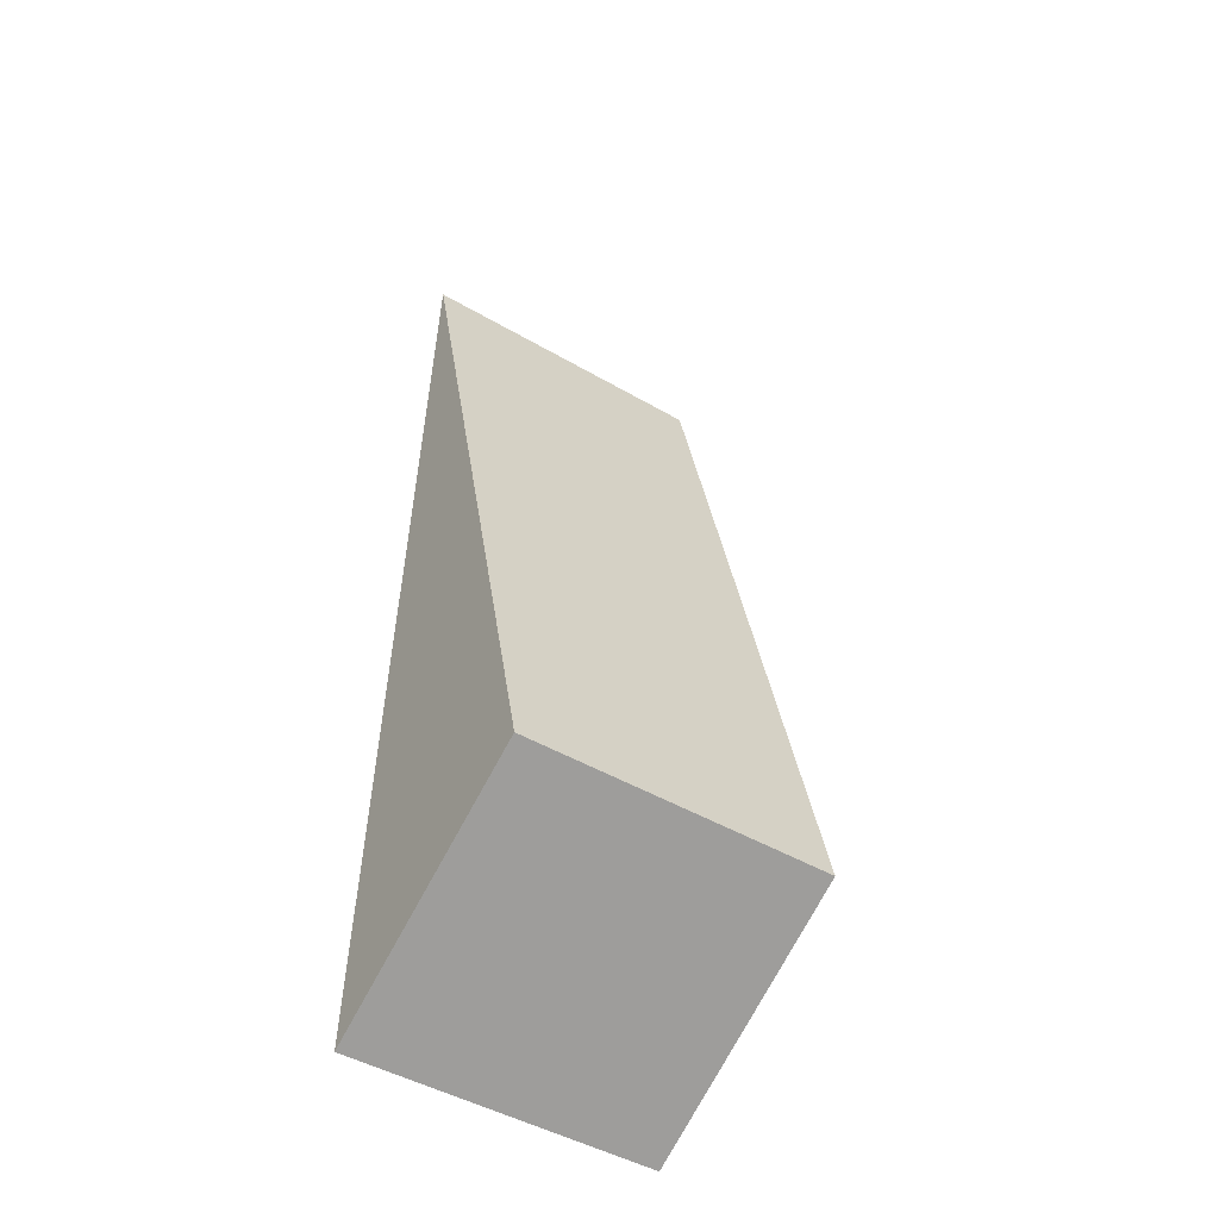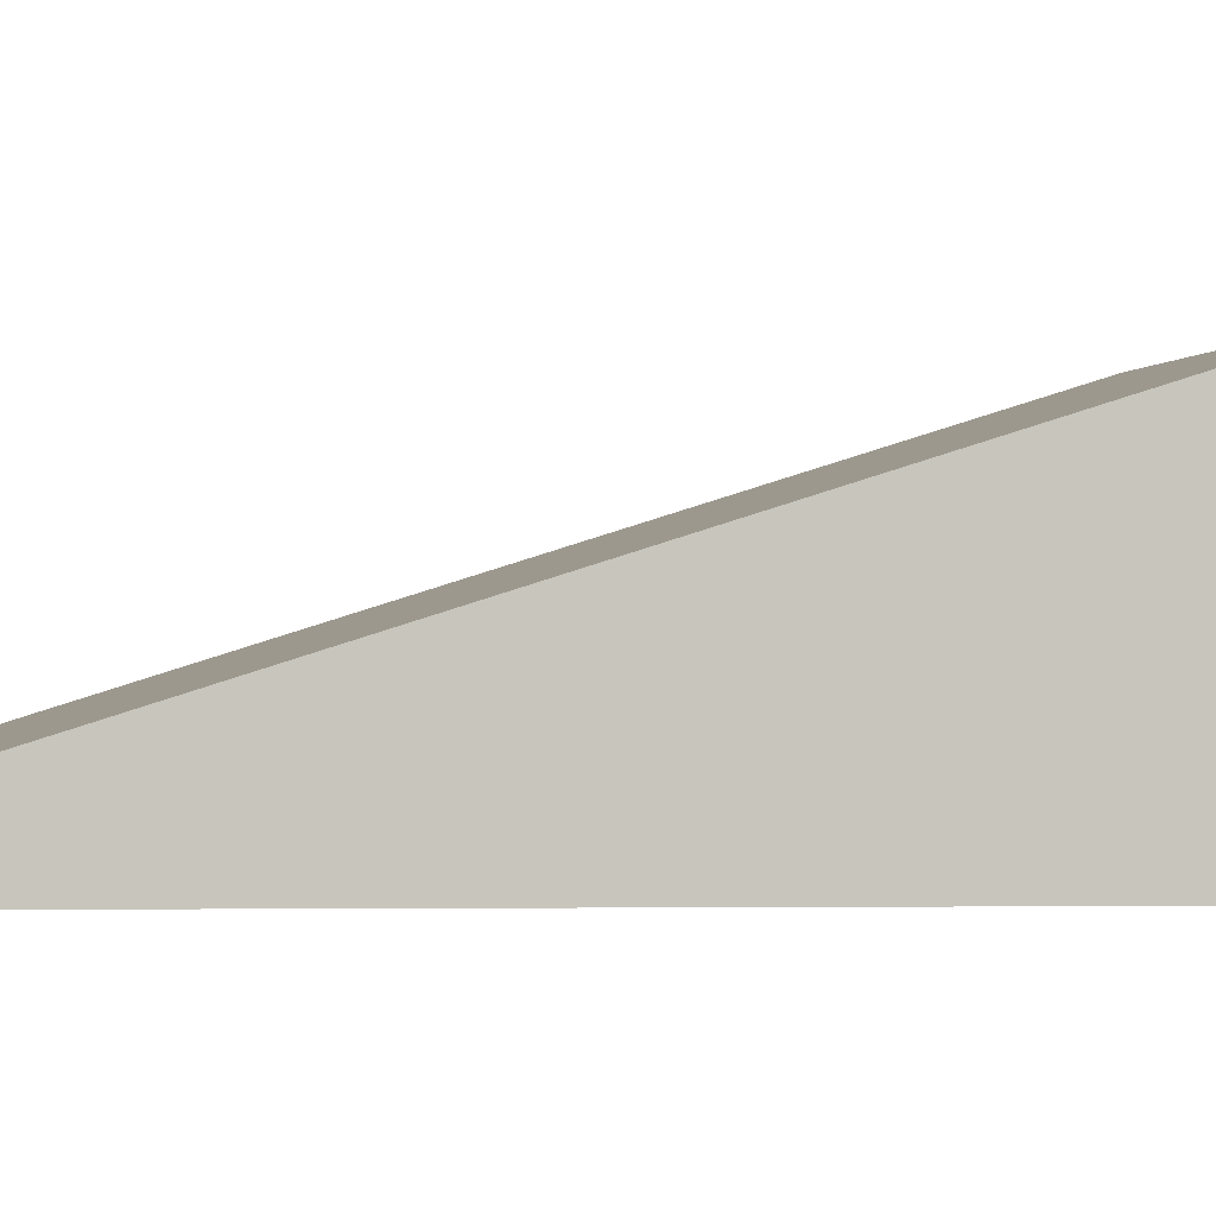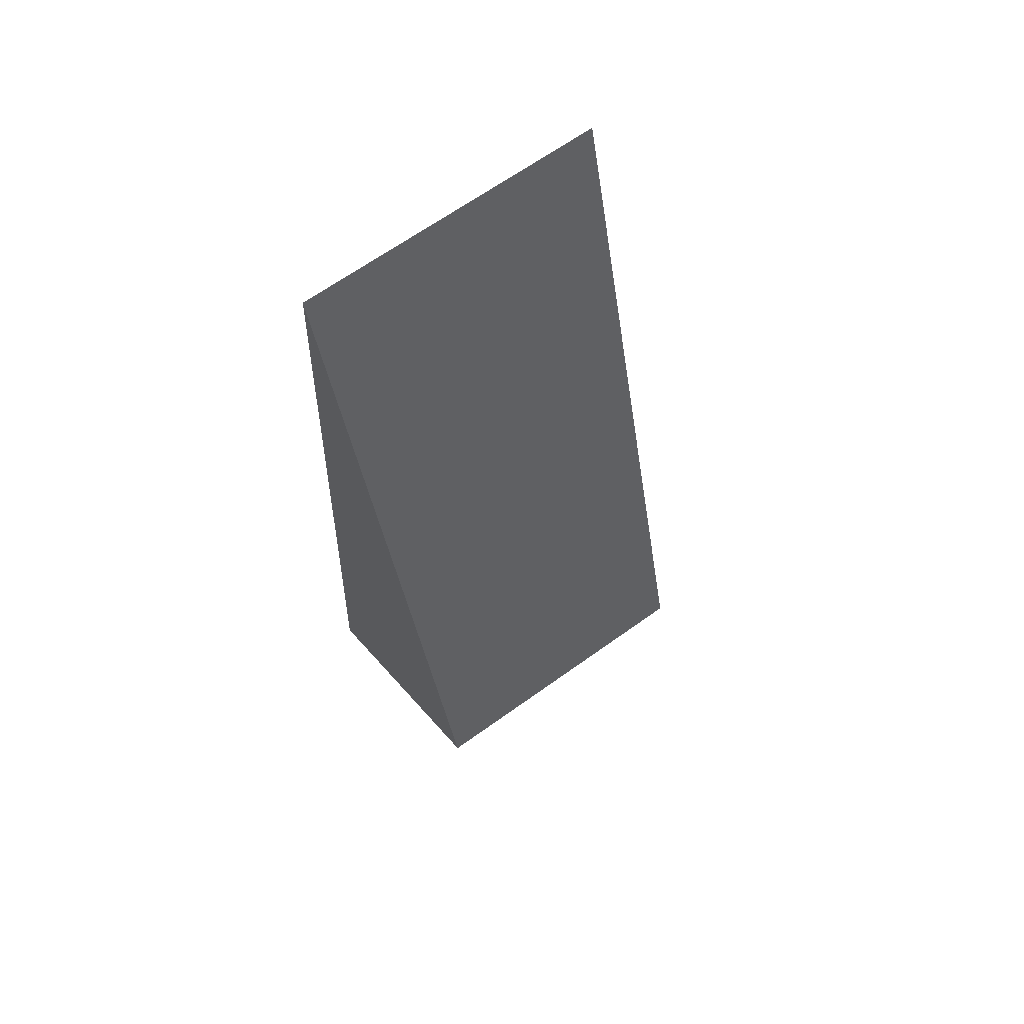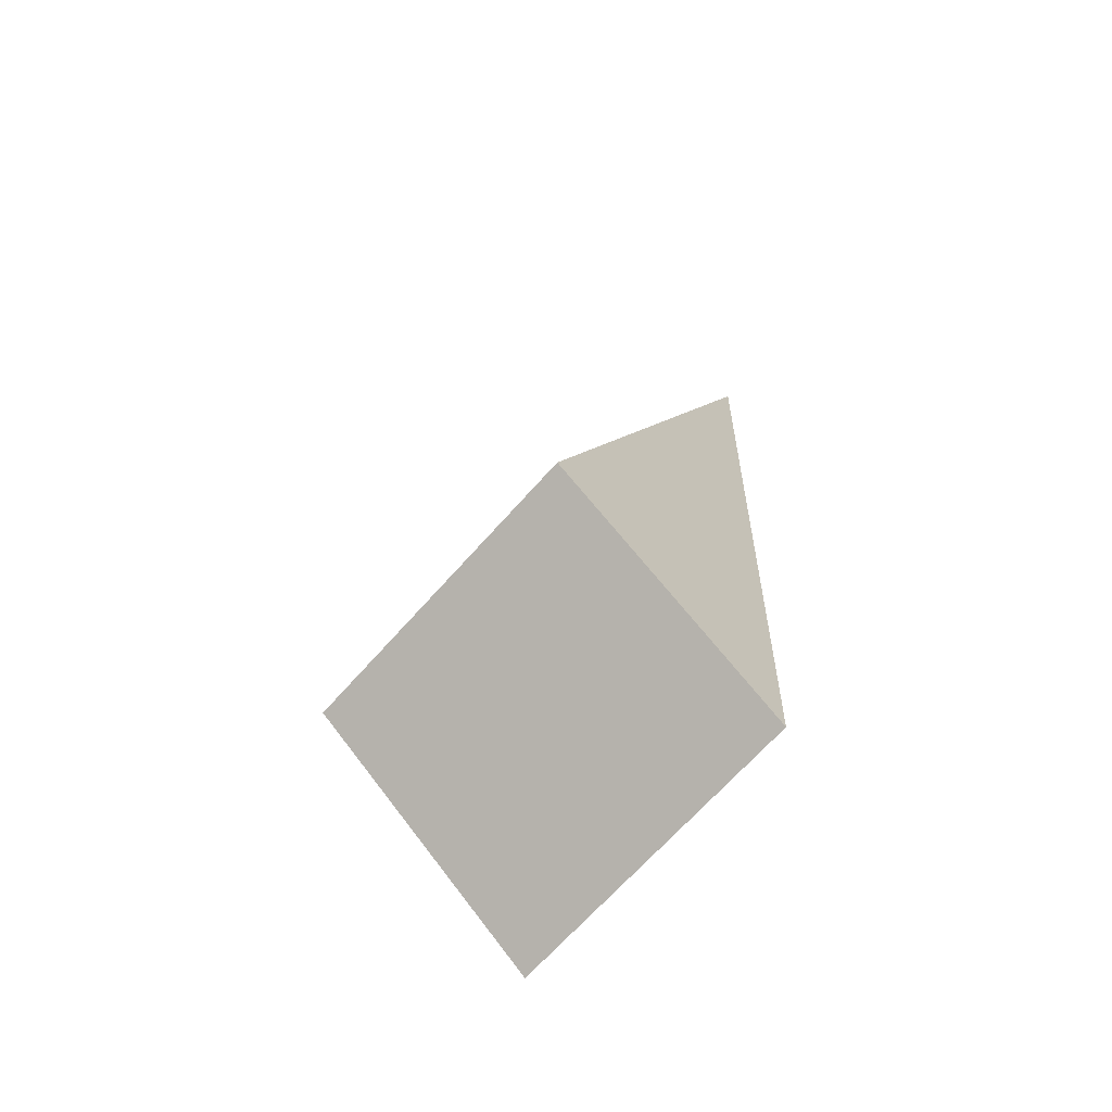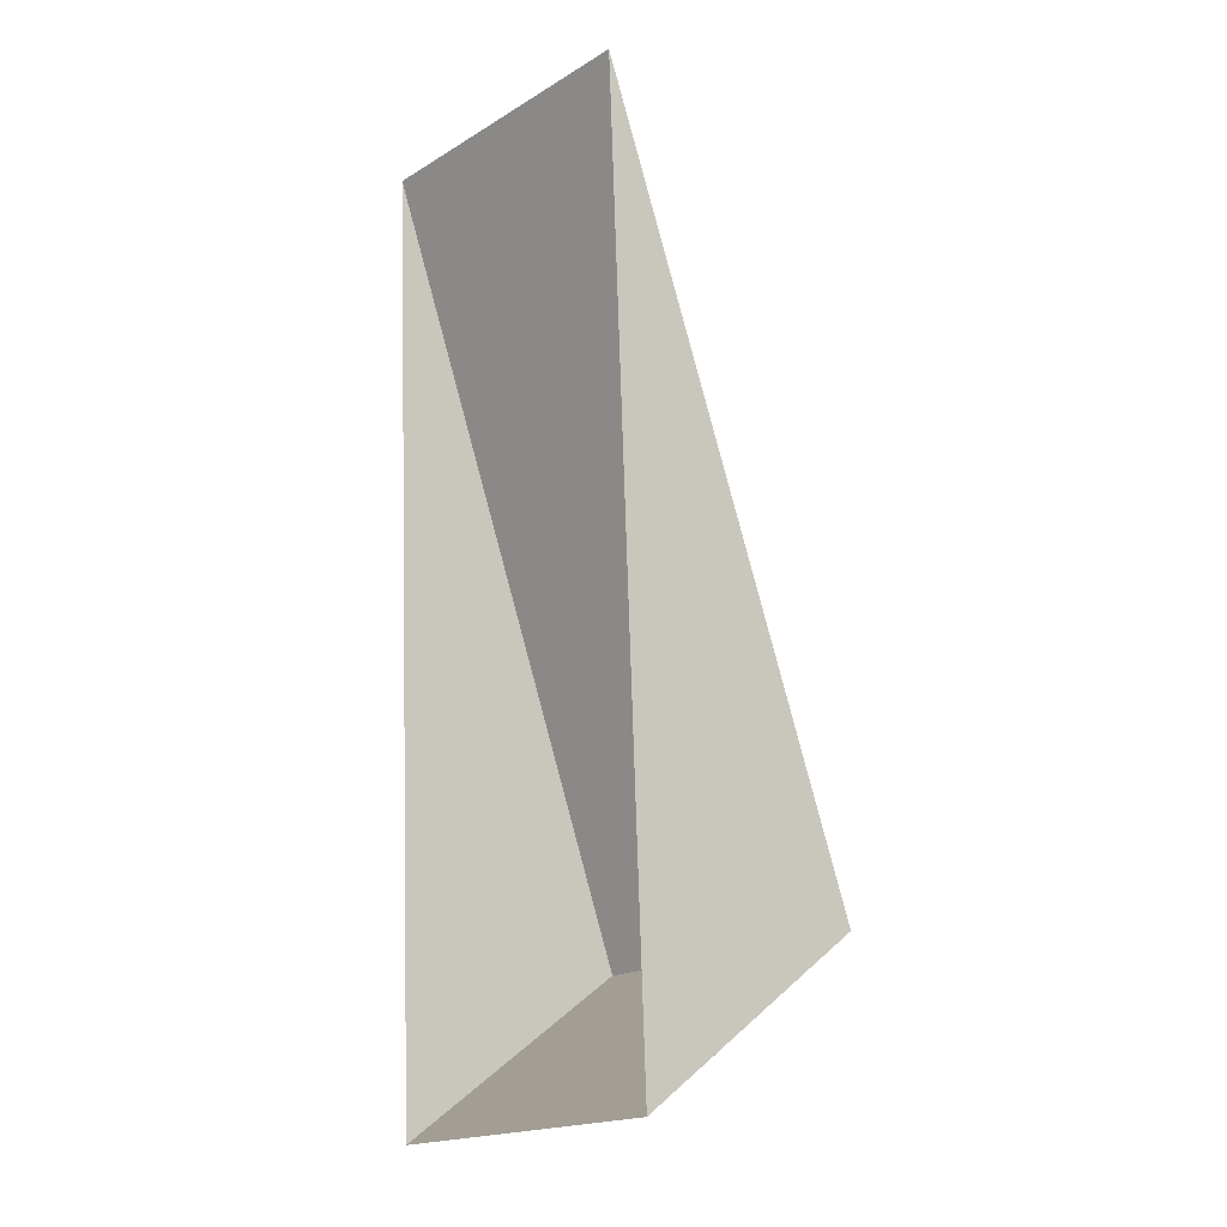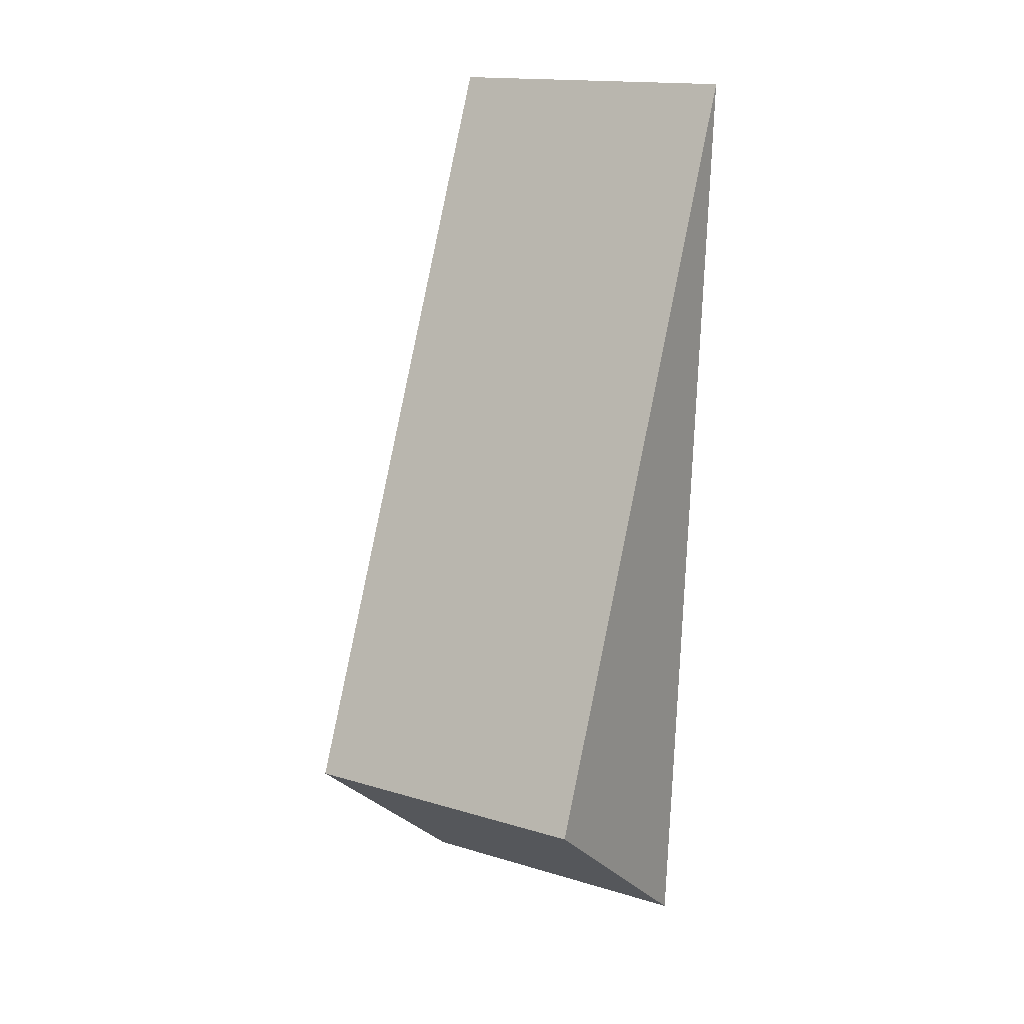
<metadata>
{"format":"obj","ext":"obj","renderer":"f3d","projection":"perspective","resolution":1024,"background":"white","views":[{"elev":-41.0,"azim":146.2,"up":"+Z"},{"elev":-3.0,"azim":69.2,"up":"+Y"},{"elev":70.4,"azim":144.2,"up":"+Z"},{"elev":-71.4,"azim":-131.5,"up":"+Z"},{"elev":-15.0,"azim":48.5,"up":"+Z"},{"elev":10.7,"azim":-148.1,"up":"+Z"}]}
</metadata>
<code>
o CG10_500_048073_0031_roof
v 5.028 75 -17.51
v 93.4 75 -13.25
v 103.9 145 -232
v 15.58 145 -236.4
v 106.2 75 -278.2
v 17.81 75 -282.6
v 5.028 0 -17.51
v 93.4 0 -13.25
v 106.2 0 -278.2
v 17.81 0 -282.6
f 2 3 4 1
f 3 5 6 4
f 2 3 5
f 6 4 1

</code>
